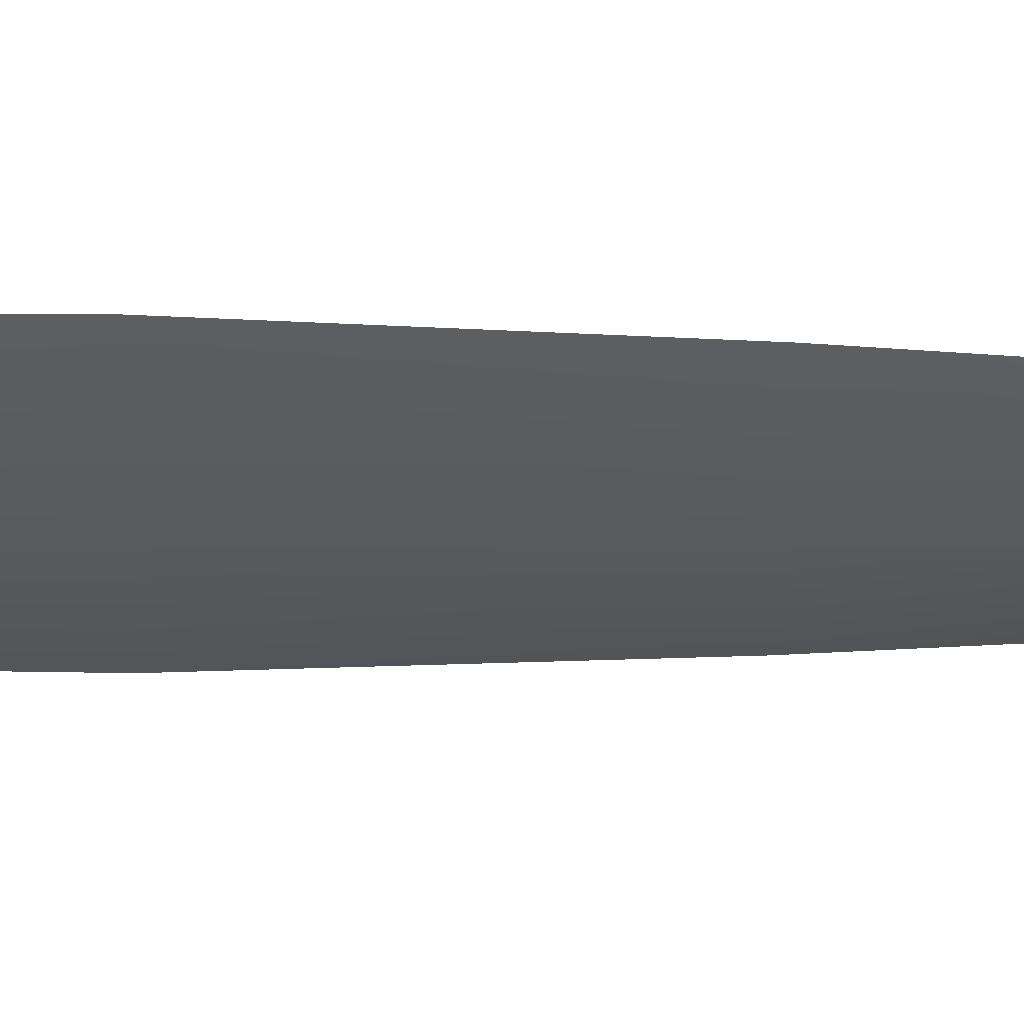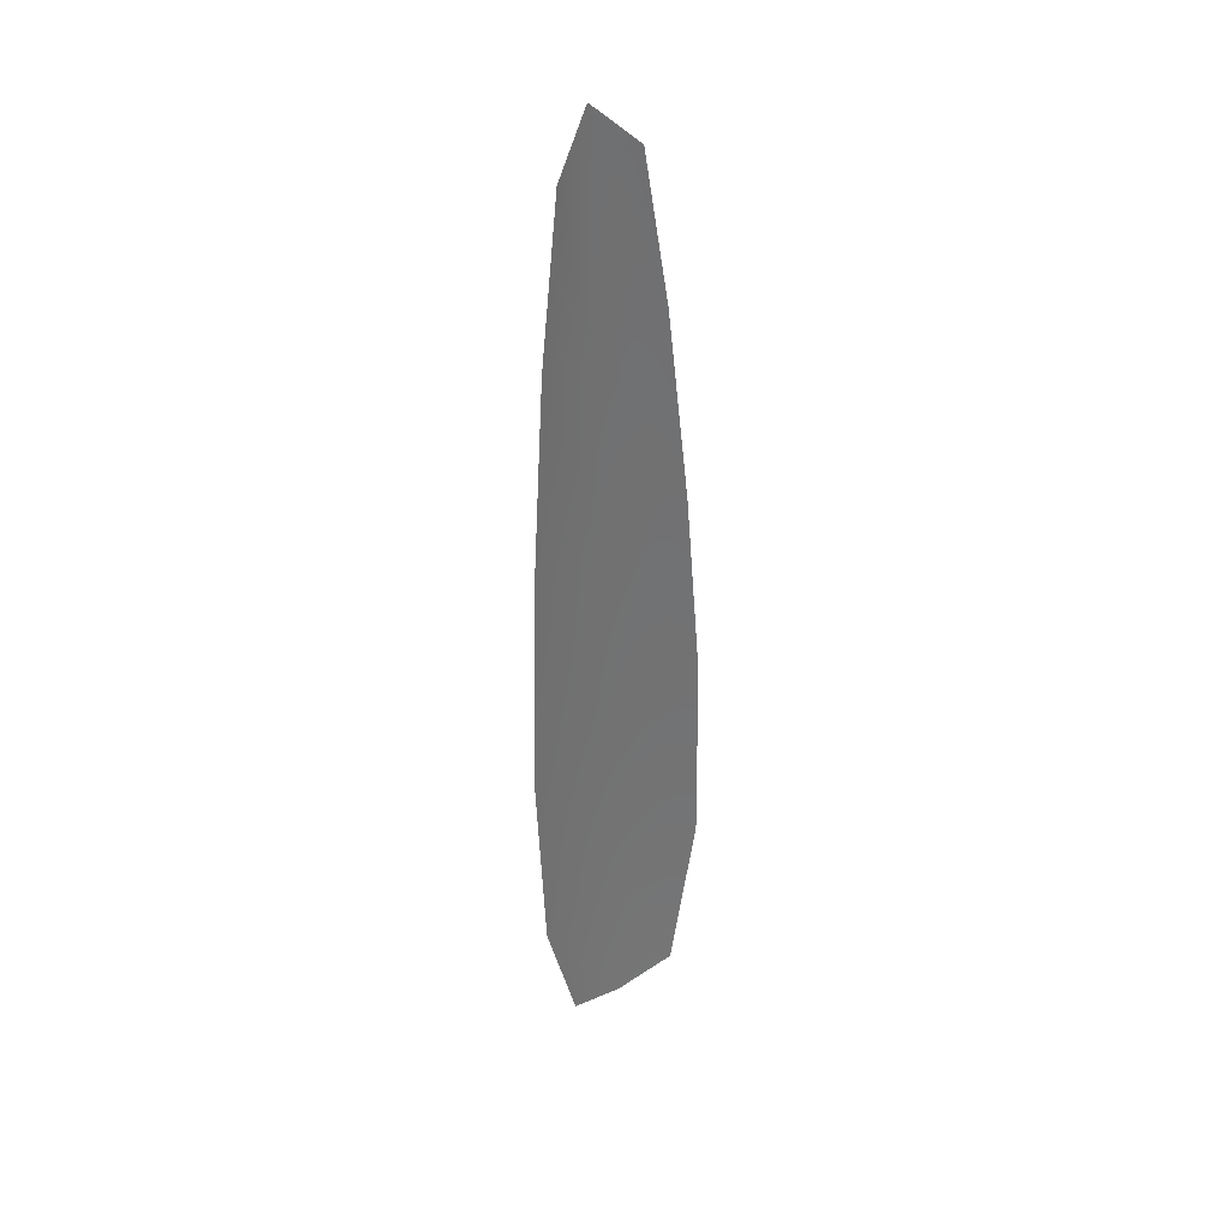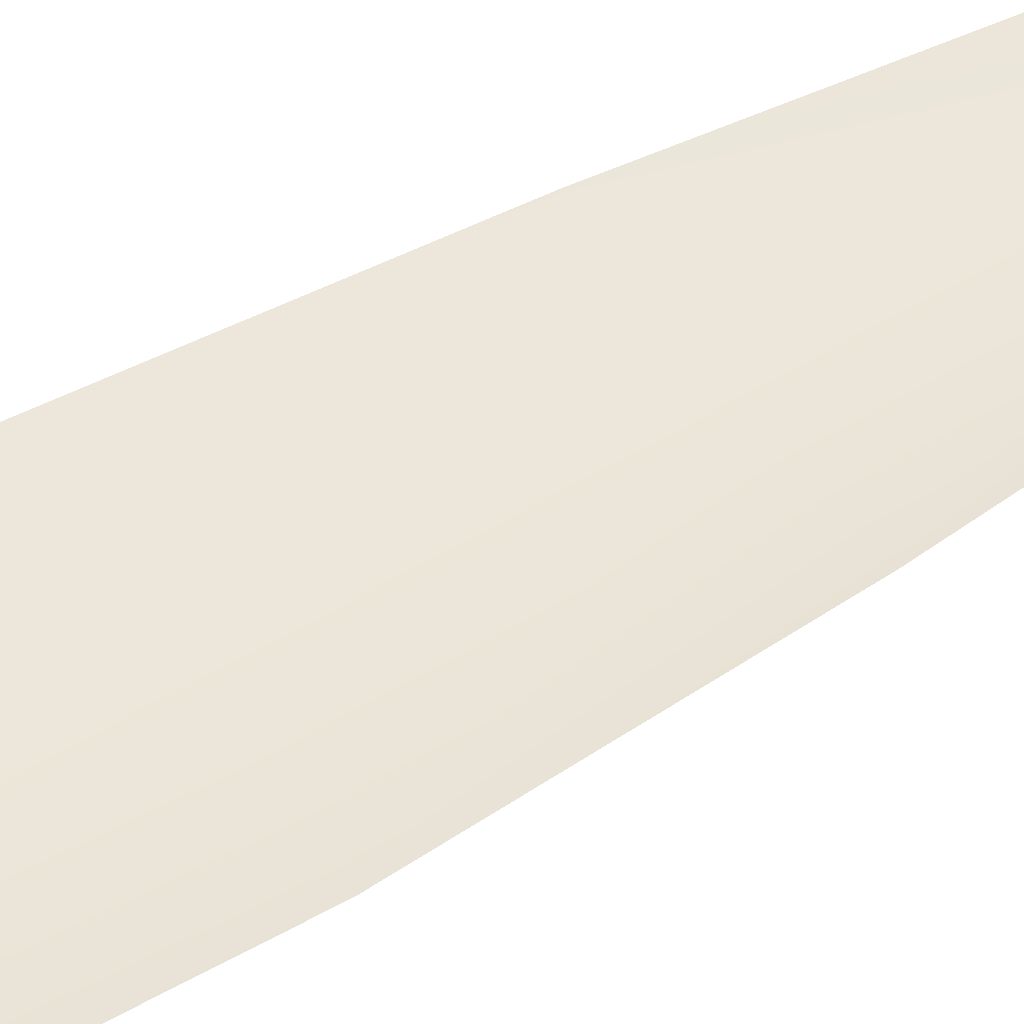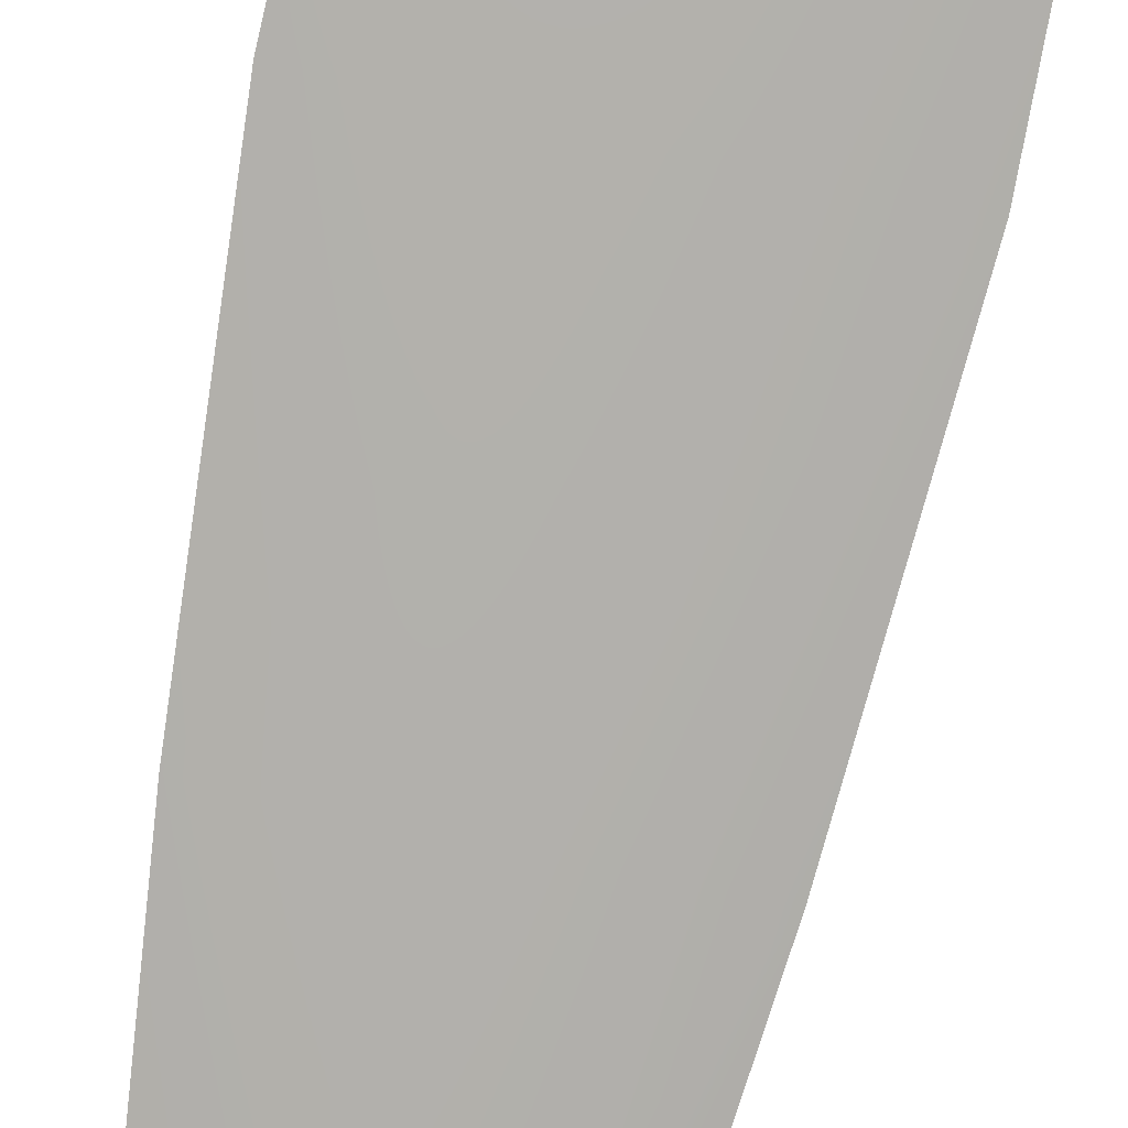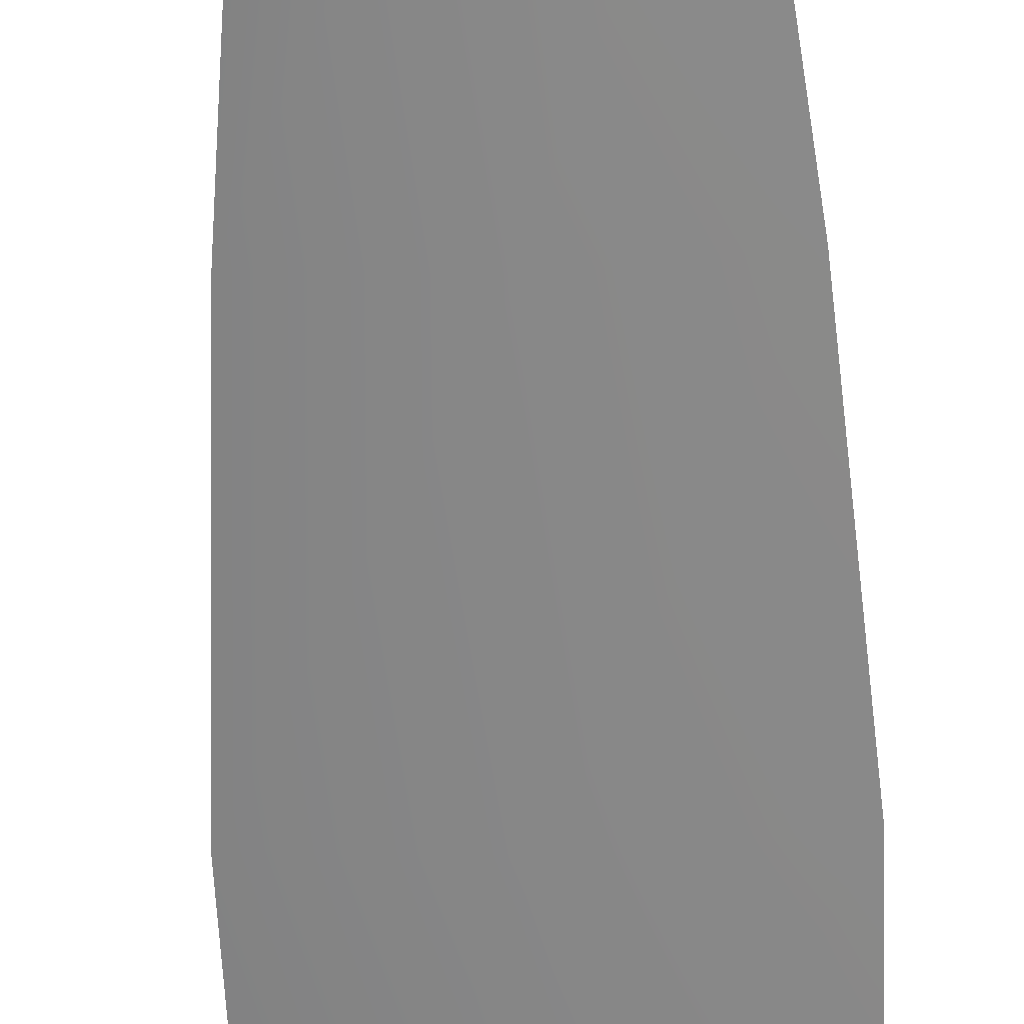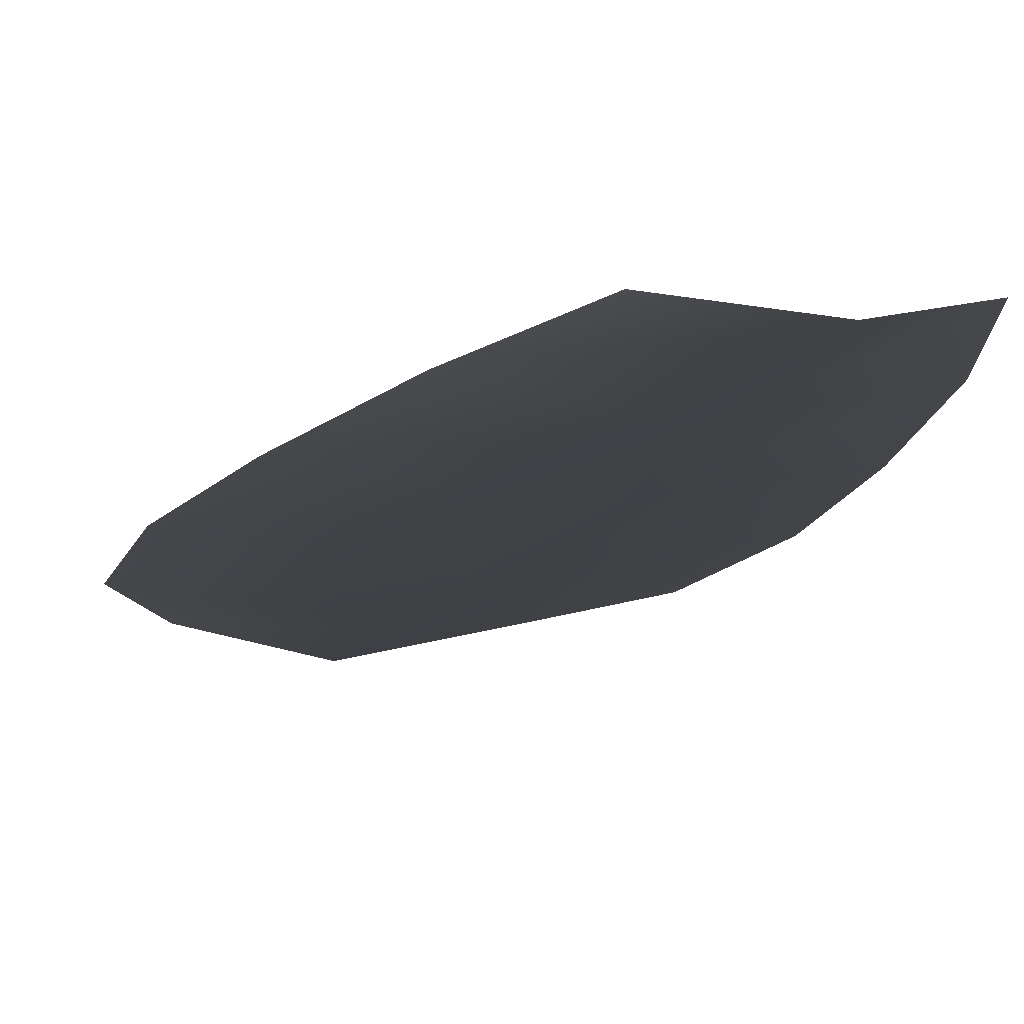
<metadata>
{"format":"obj","ext":"obj","renderer":"f3d","projection":"perspective","resolution":1024,"background":"white","views":[{"elev":-31.1,"azim":91.4,"up":"+Z"},{"elev":36.7,"azim":-44.7,"up":"+Y"},{"elev":50.6,"azim":58.9,"up":"+Z"},{"elev":-79.1,"azim":-9.8,"up":"+Z"},{"elev":-62.3,"azim":-175.5,"up":"+Z"},{"elev":-6.0,"azim":173.3,"up":"+Z"}]}
</metadata>
<code>
o feather_flight_secondary_021
v 0.04573 0.07261 0.02144
v 0.04329 0.07252 0.02144
v 0.04703 0.04839 0.02143
v 0.04346 0.04909 0.02143
v 0.04447 0.0738 0.0211
v 0.04537 0.04808 0.02109
v 0.04654 0.06853 0.02143
v 0.04729 0.0632 0.02143
v 0.04783 0.05788 0.02143
v 0.04792 0.05253 0.02143
v 0.04251 0.05234 0.02143
v 0.04223 0.05768 0.02143
v 0.0424 0.06303 0.02143
v 0.04277 0.06839 0.02143
v 0.04466 0.06846 0.0211
v 0.04484 0.06312 0.0211
v 0.04503 0.05778 0.0211
v 0.04522 0.05244 0.02109
f 18 10 3 6
f 11 18 6 4
f 5 1 7 15
f 15 7 8 16
f 16 8 9 17
f 17 9 10 18
f 2 5 15 14
f 14 15 16 13
f 13 16 17 12
f 12 17 18 11

</code>
